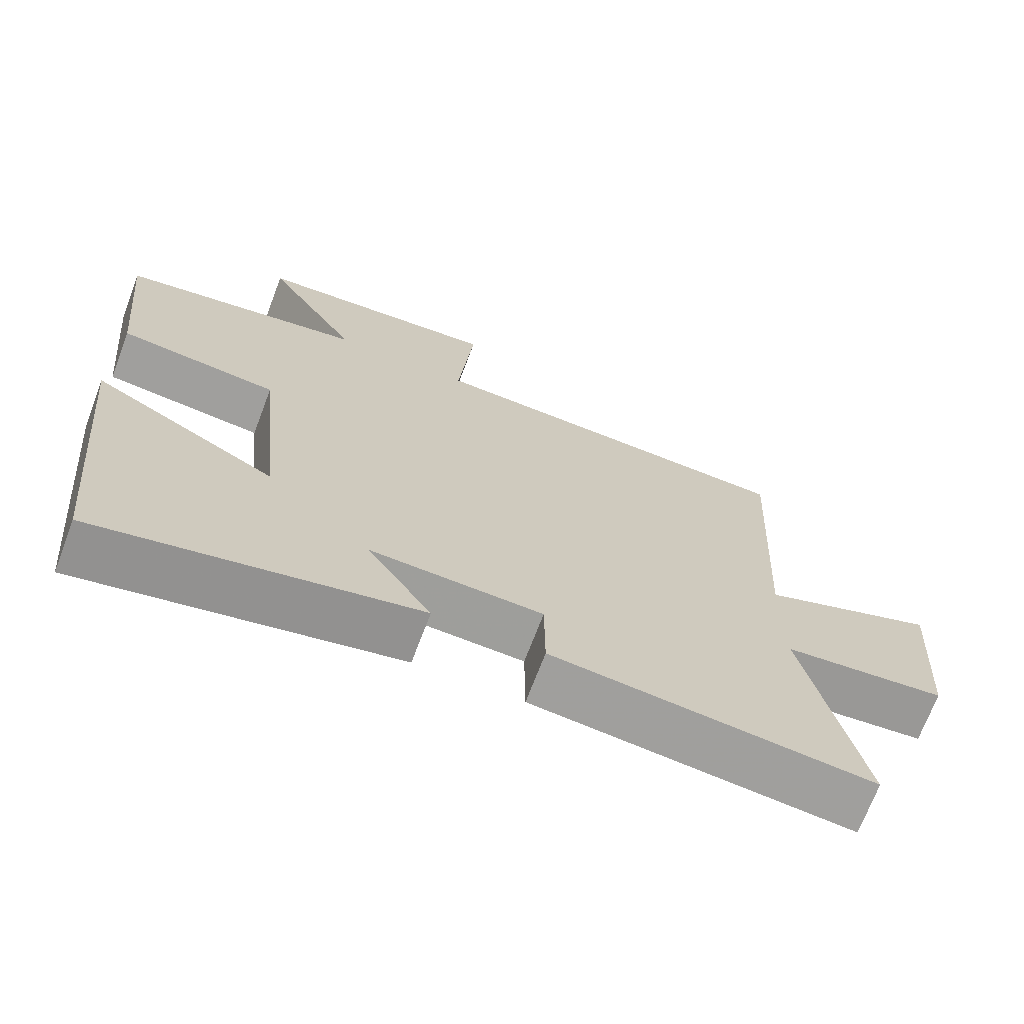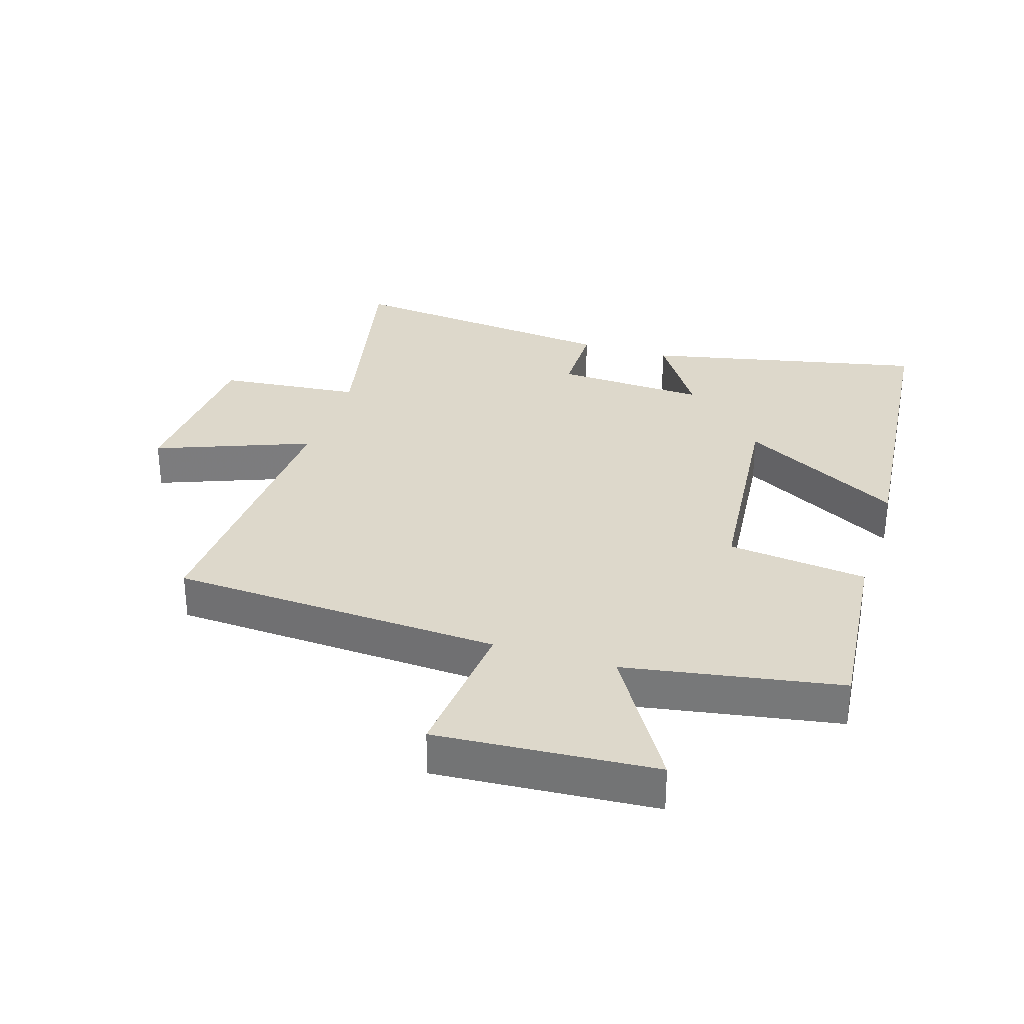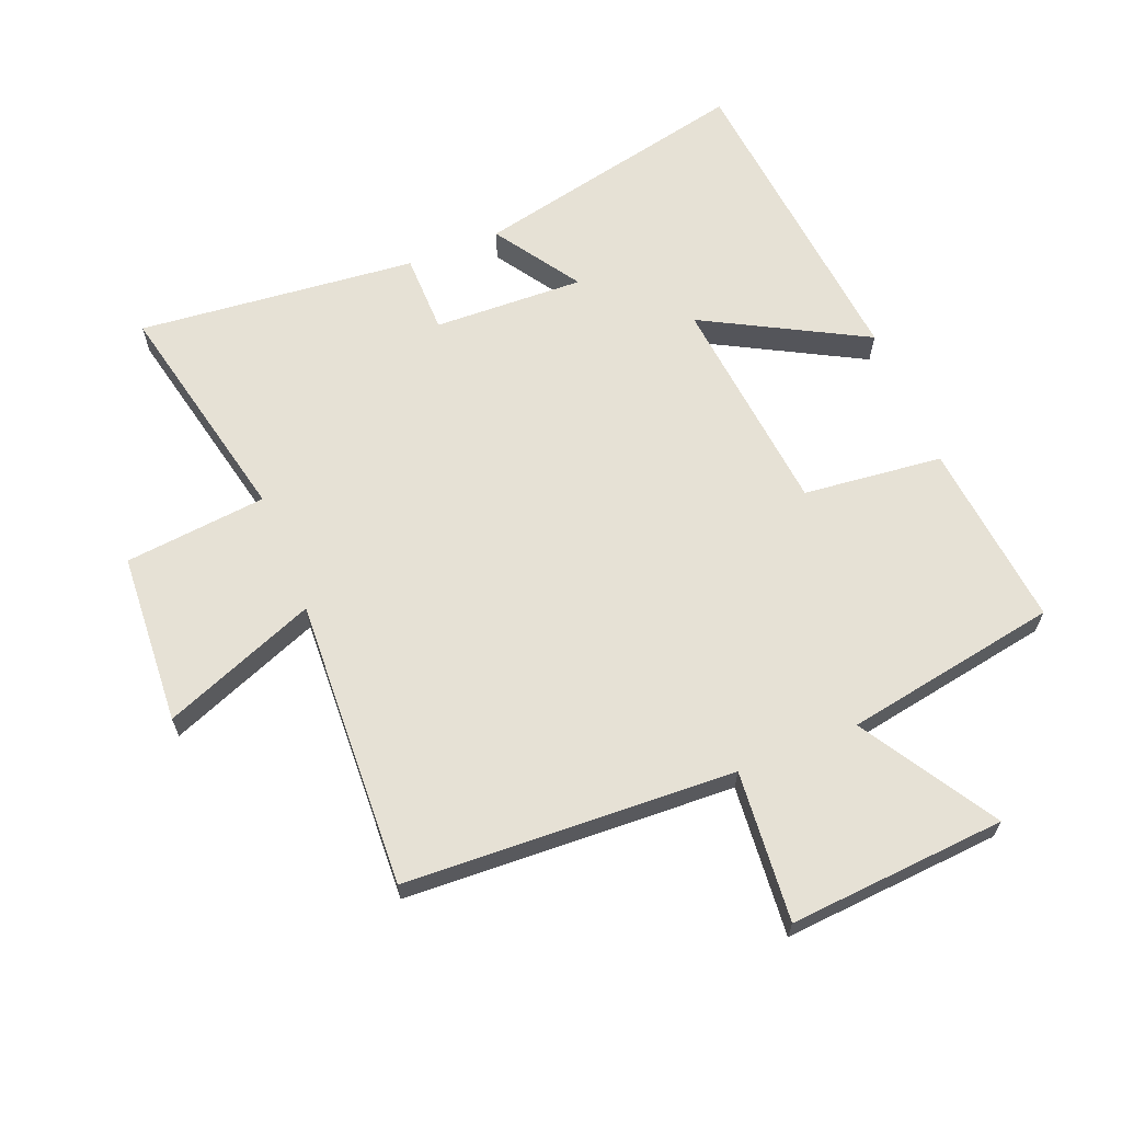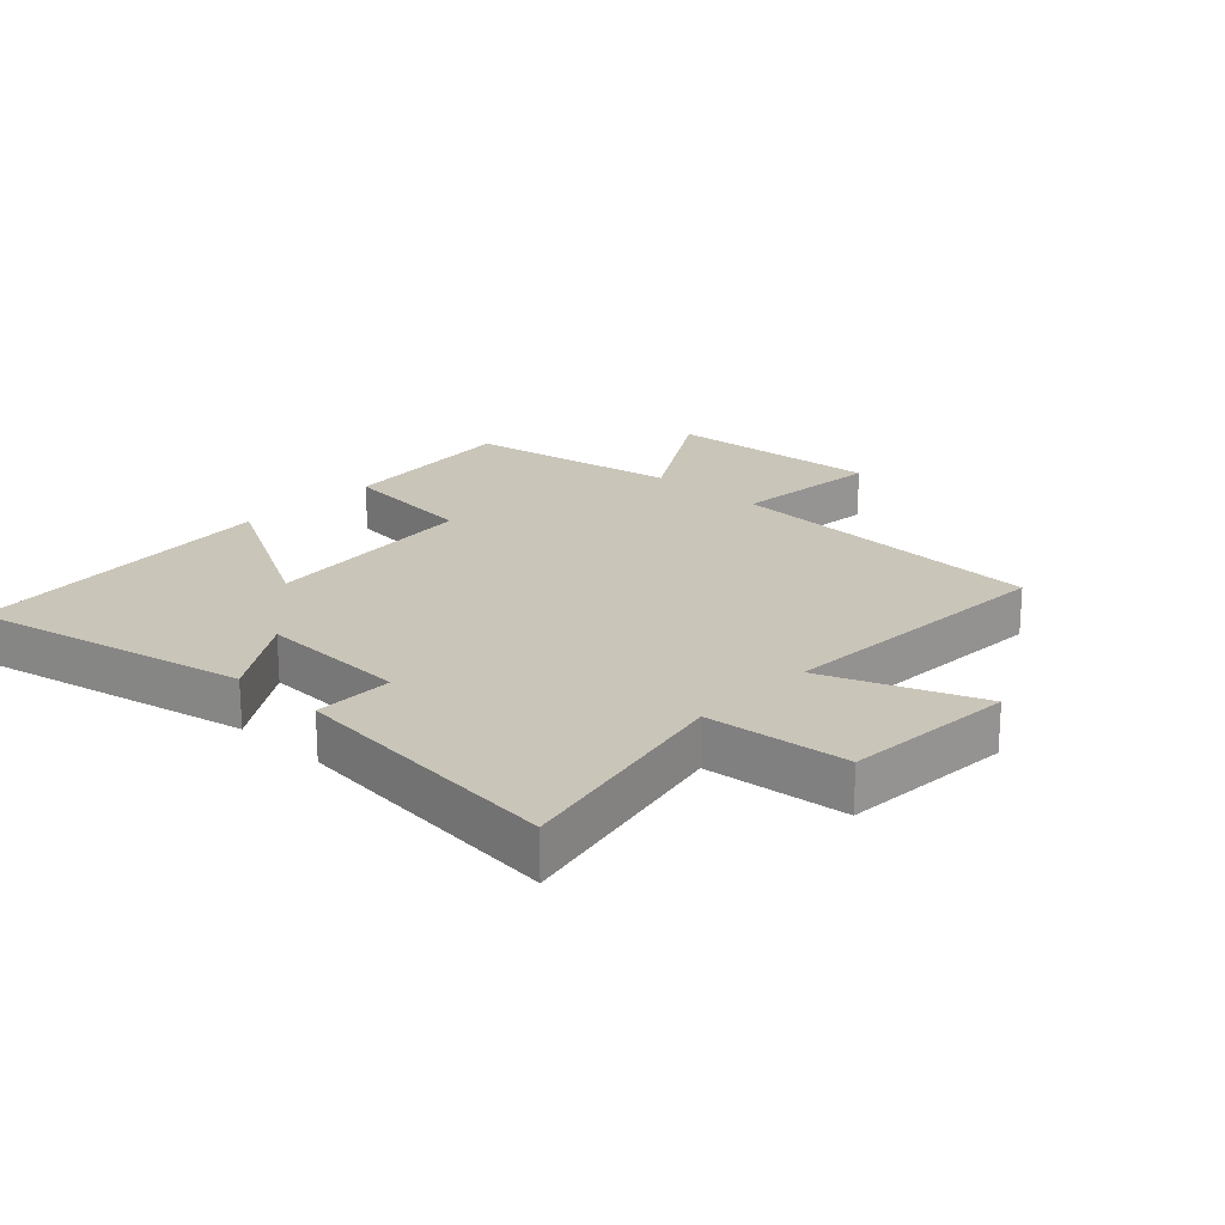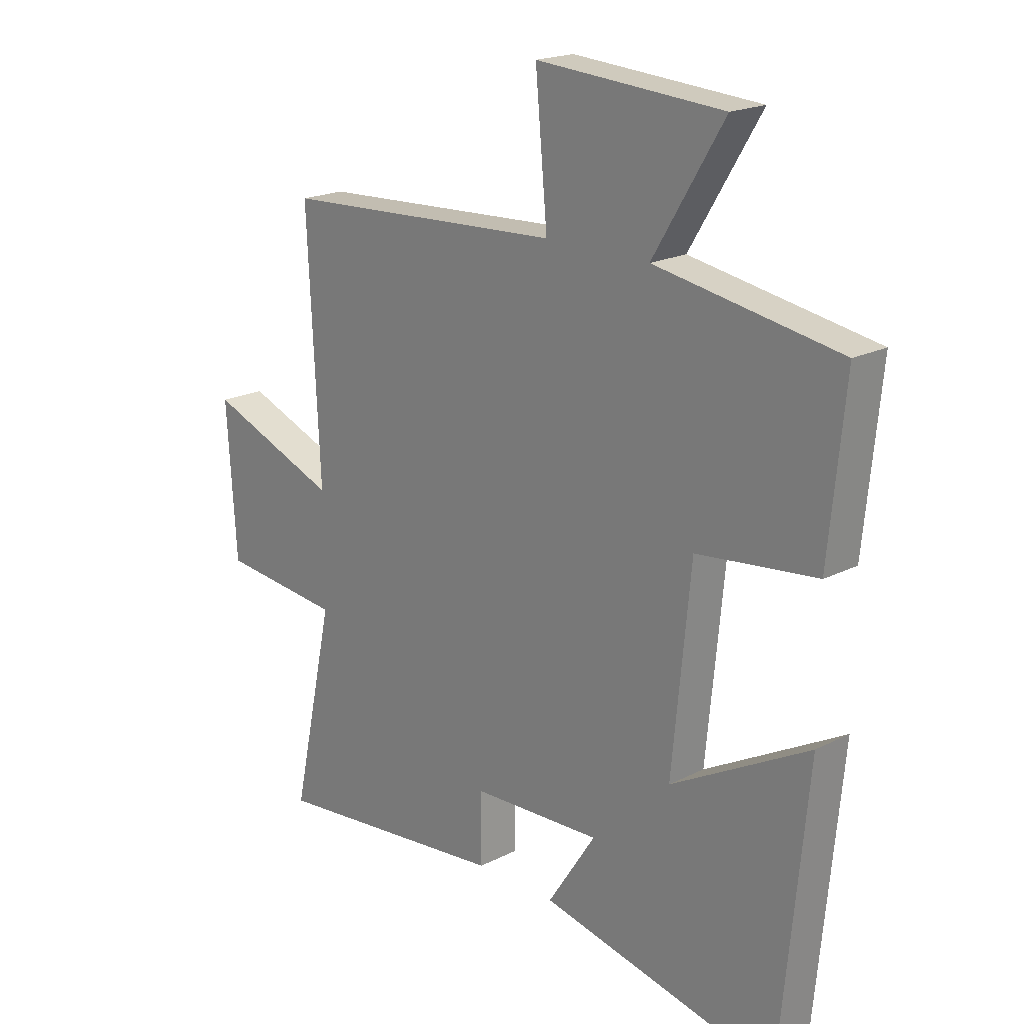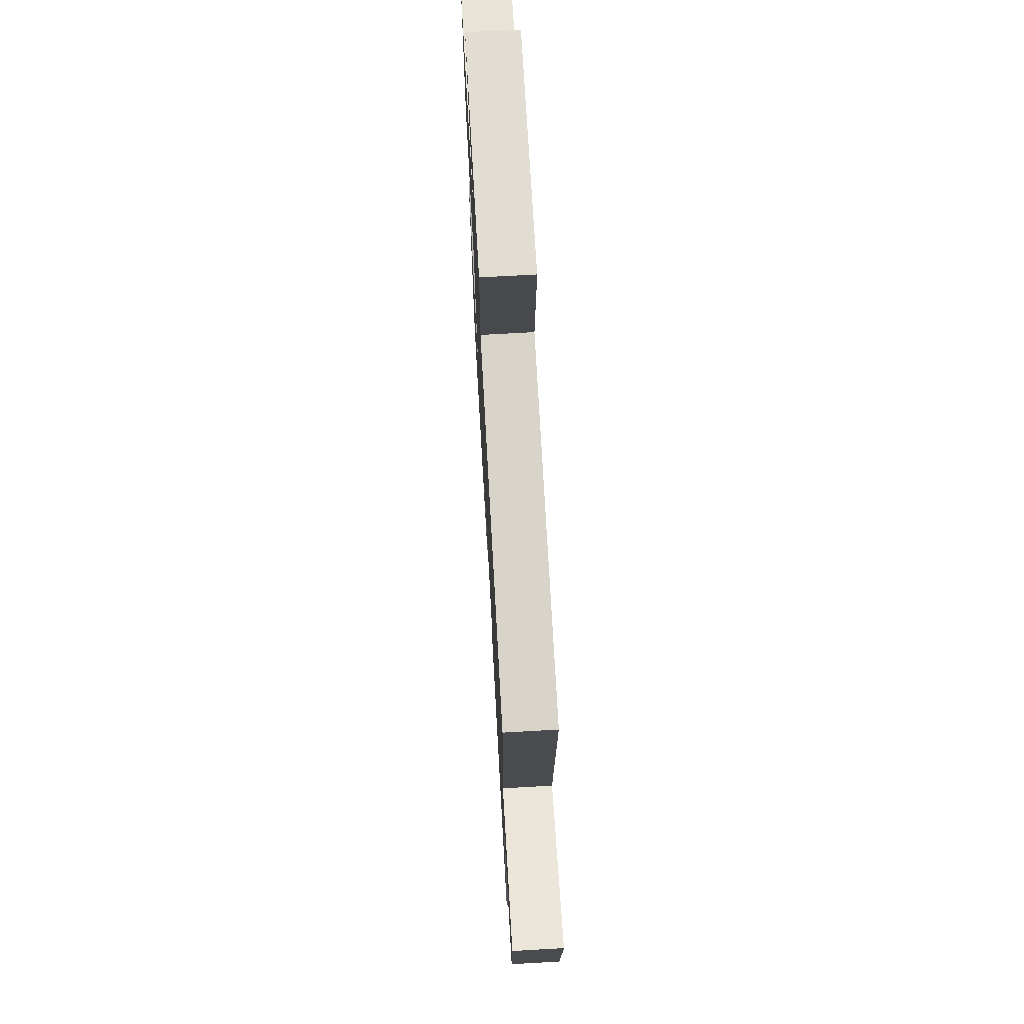
<metadata>
{"format":"obj","ext":"obj","renderer":"f3d","projection":"perspective","resolution":1024,"background":"white","views":[{"elev":-70.2,"azim":159.3,"up":"+Z"},{"elev":31.4,"azim":17.5,"up":"+Y"},{"elev":64.8,"azim":-22.2,"up":"+Y"},{"elev":20.7,"azim":-136.7,"up":"+Y"},{"elev":19.5,"azim":46.6,"up":"+Z"},{"elev":72.1,"azim":-93.2,"up":"+Z"}]}
</metadata>
<code>
v -0.578 0.07 -0.547
v -0.5 0.07 -0.185
v -0.725 0.07 -0.163
v -0.743 0.07 0.109
v -0.5 0.07 0.015
v -0.523 0.07 0.473
v -0.002 0.07 0.5
v -0.024 0.07 0.738
v 0.32 0.07 0.714
v 0.19 0.07 0.5
v 0.529 0.07 0.442
v 0.5 0.07 0.147
v 0.28 0.07 0.122
v 0.246 0.07 -0.228
v 0.5 0.07 -0.089
v 0.452 0.07 -0.594
v 0.012 0.07 -0.5
v 0.101 0.07 -0.364
v -0.137 0.07 -0.374
v -0.138 0.07 -0.5
v -0.578 0 -0.547
v -0.5 0 -0.185
v -0.725 0 -0.163
v -0.743 0 0.109
v -0.5 0 0.015
v -0.523 0 0.473
v -0.002 0 0.5
v -0.024 0 0.738
v 0.32 0 0.714
v 0.19 0 0.5
v 0.529 0 0.442
v 0.5 0 0.147
v 0.28 0 0.122
v 0.246 0 -0.228
v 0.5 0 -0.089
v 0.452 0 -0.594
v 0.012 0 -0.5
v 0.101 0 -0.364
v -0.137 0 -0.374
v -0.138 0 -0.5
f 19 20 1 2
f 18 19 2
f 15 16 17 18
f 14 15 18
f 13 14 18 2
f 10 11 12 13
f 10 13 2 3
f 7 8 9 10
f 5 6 7 10
f 5 10 3
f 3 4 5
f 22 21 40 39
f 22 39 38
f 38 37 36 35
f 38 35 34
f 22 38 34 33
f 33 32 31 30
f 23 22 33 30
f 30 29 28 27
f 30 27 26 25
f 23 30 25
f 25 24 23
f 1 21 22 2
f 2 22 23 3
f 3 23 24 4
f 4 24 25 5
f 5 25 26 6
f 6 26 27 7
f 7 27 28 8
f 8 28 29 9
f 9 29 30 10
f 10 30 31 11
f 11 31 32 12
f 12 32 33 13
f 13 33 34 14
f 14 34 35 15
f 15 35 36 16
f 16 36 37 17
f 17 37 38 18
f 18 38 39 19
f 19 39 40 20
f 20 40 21 1

</code>
